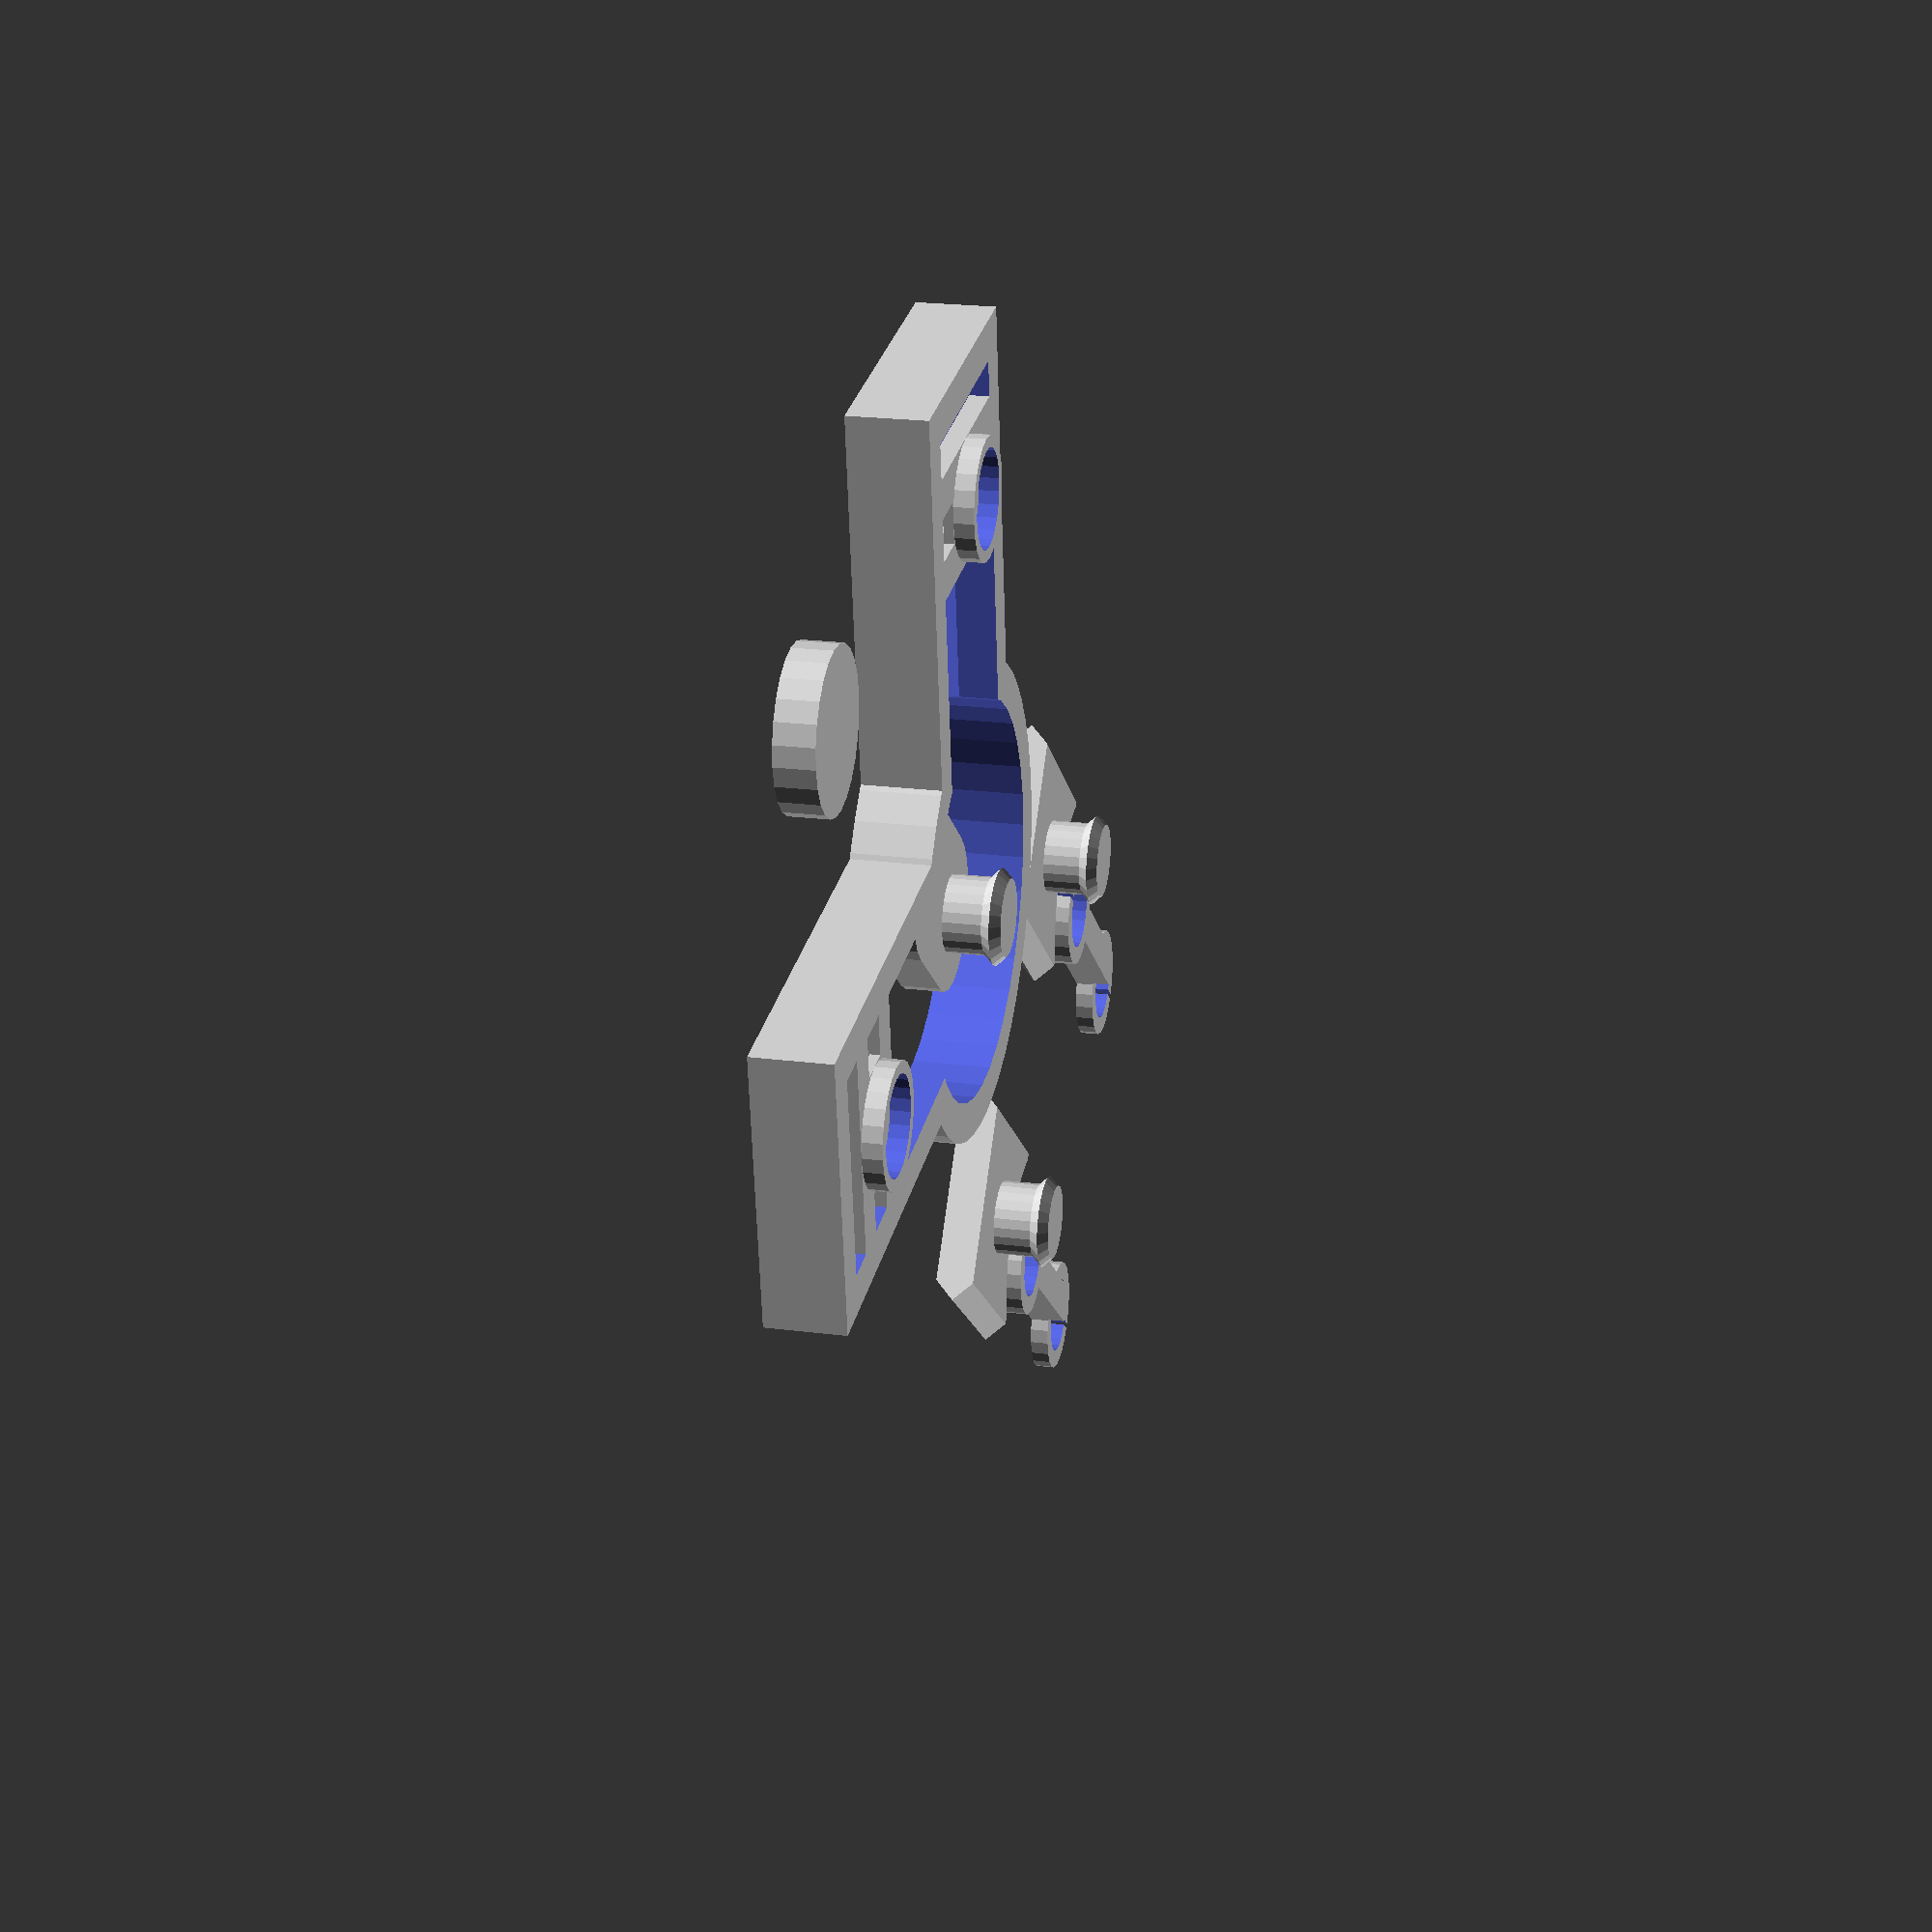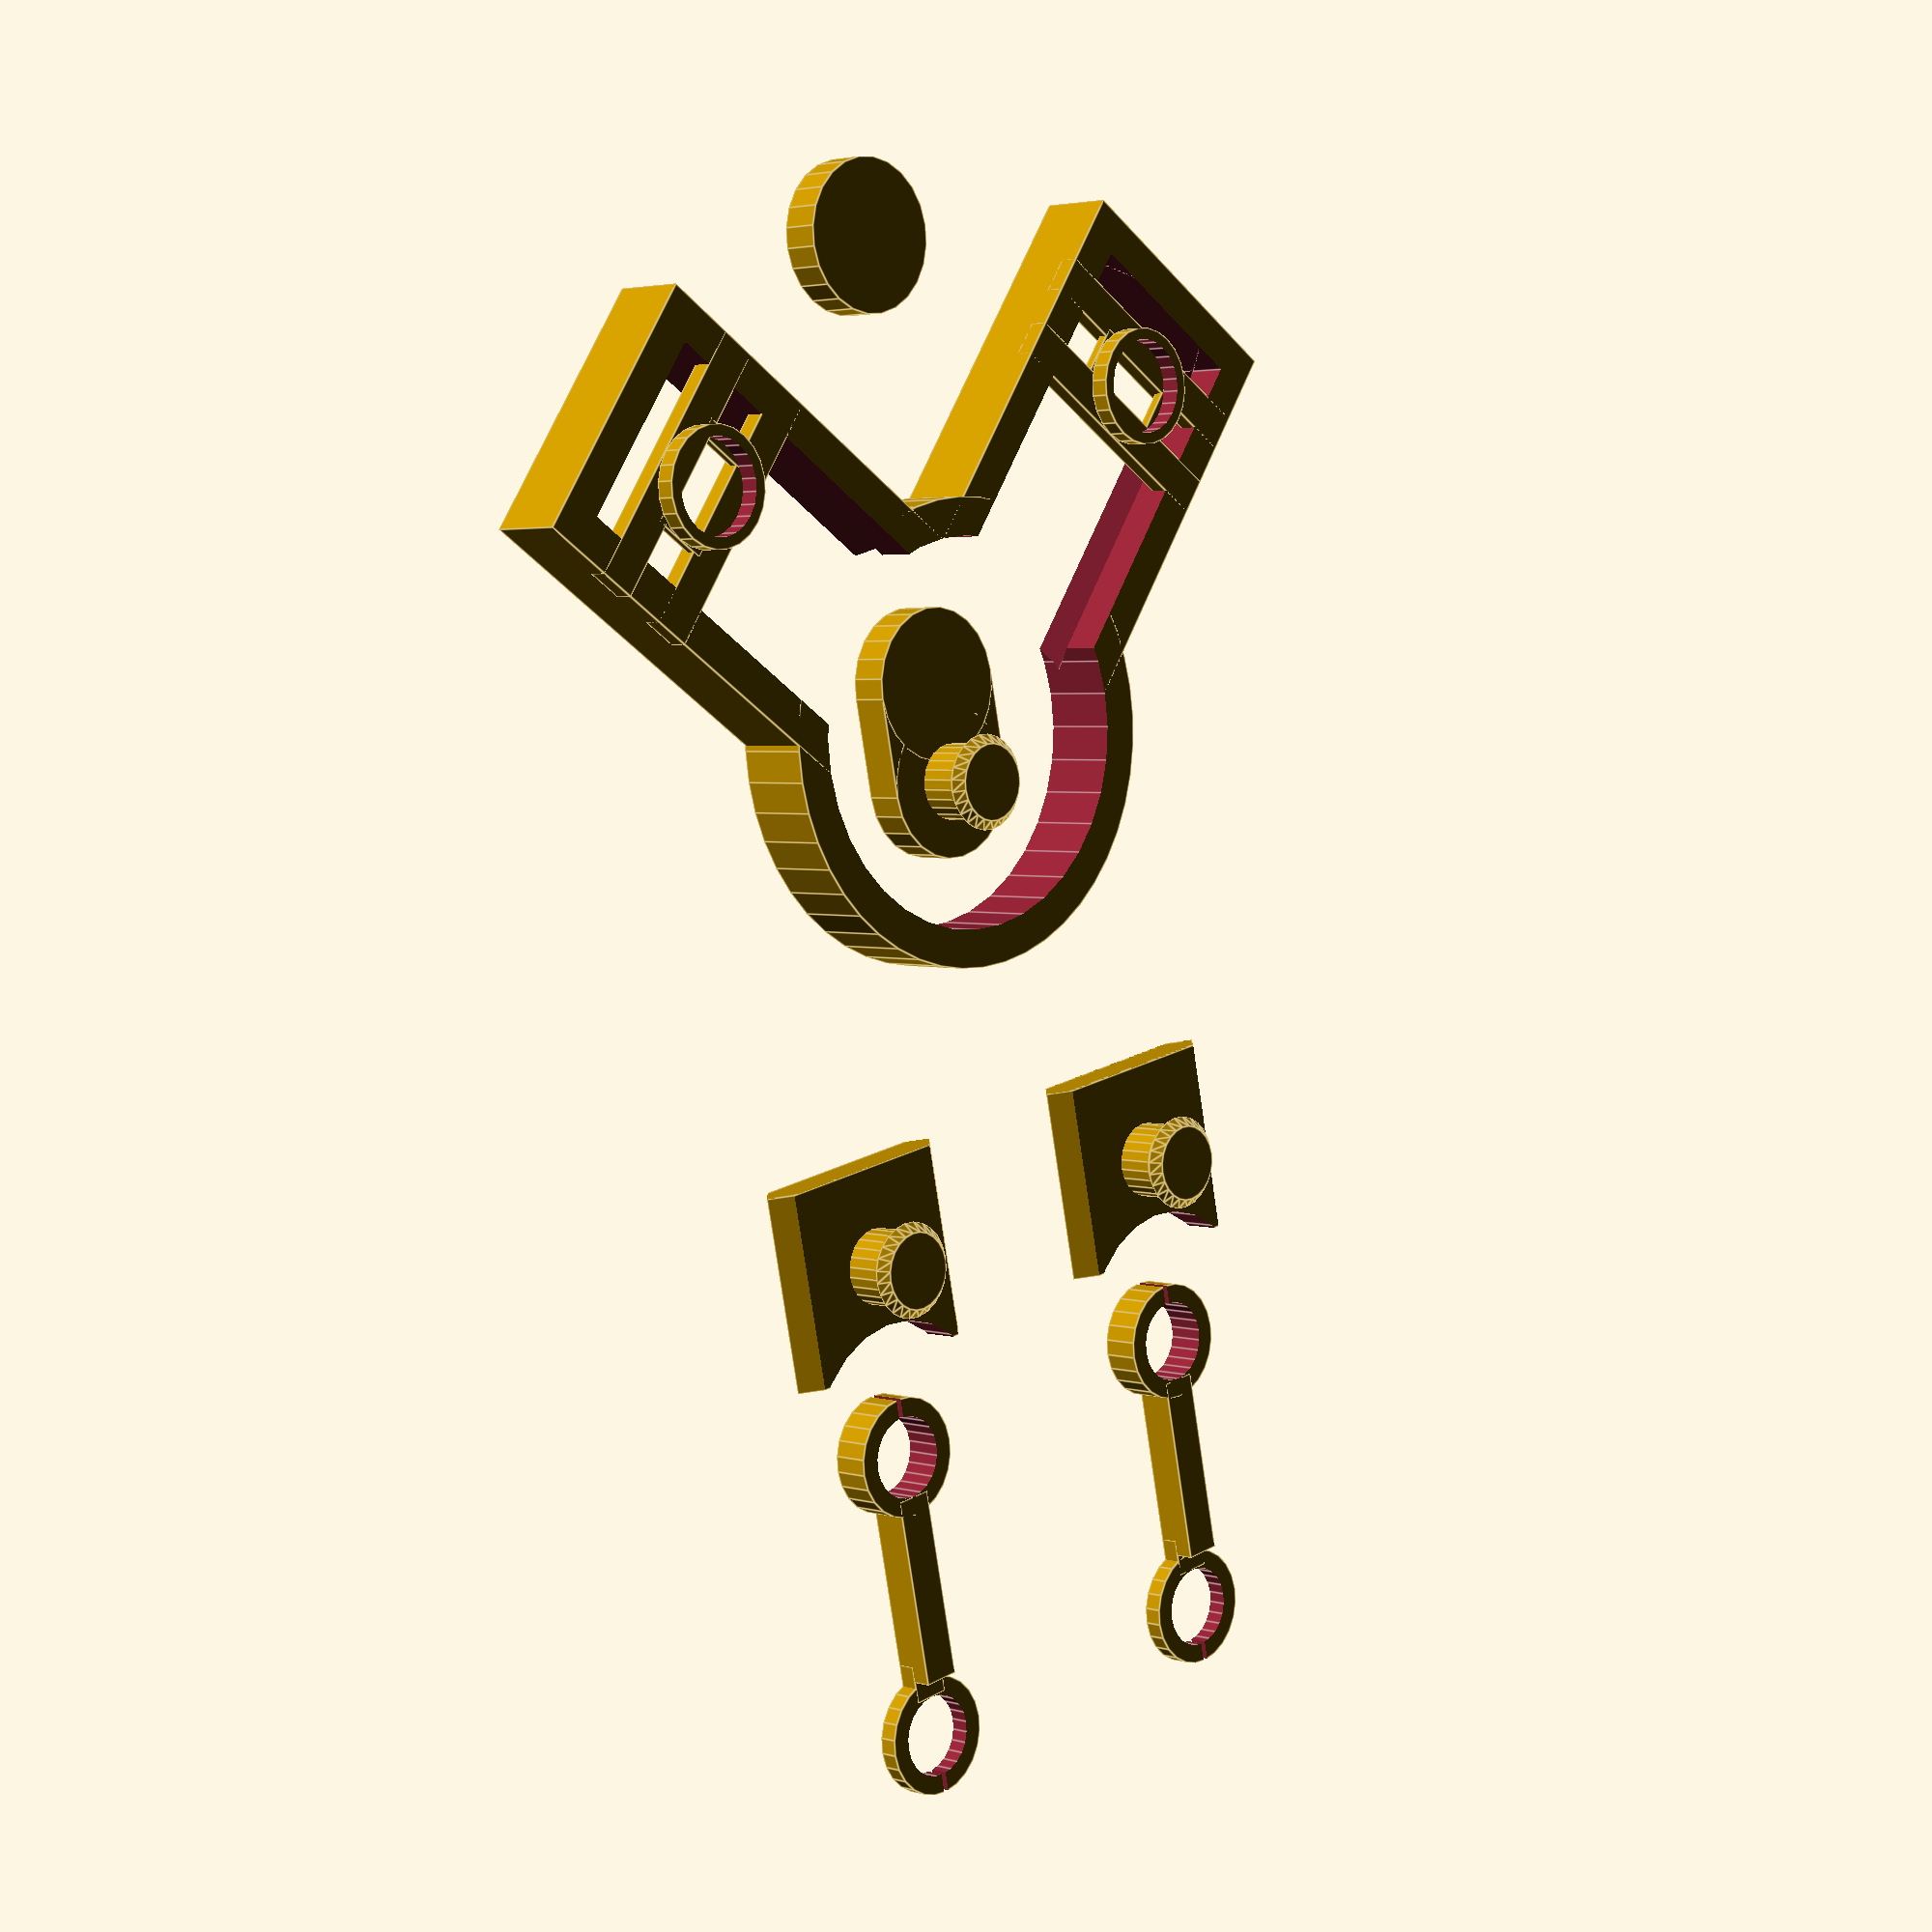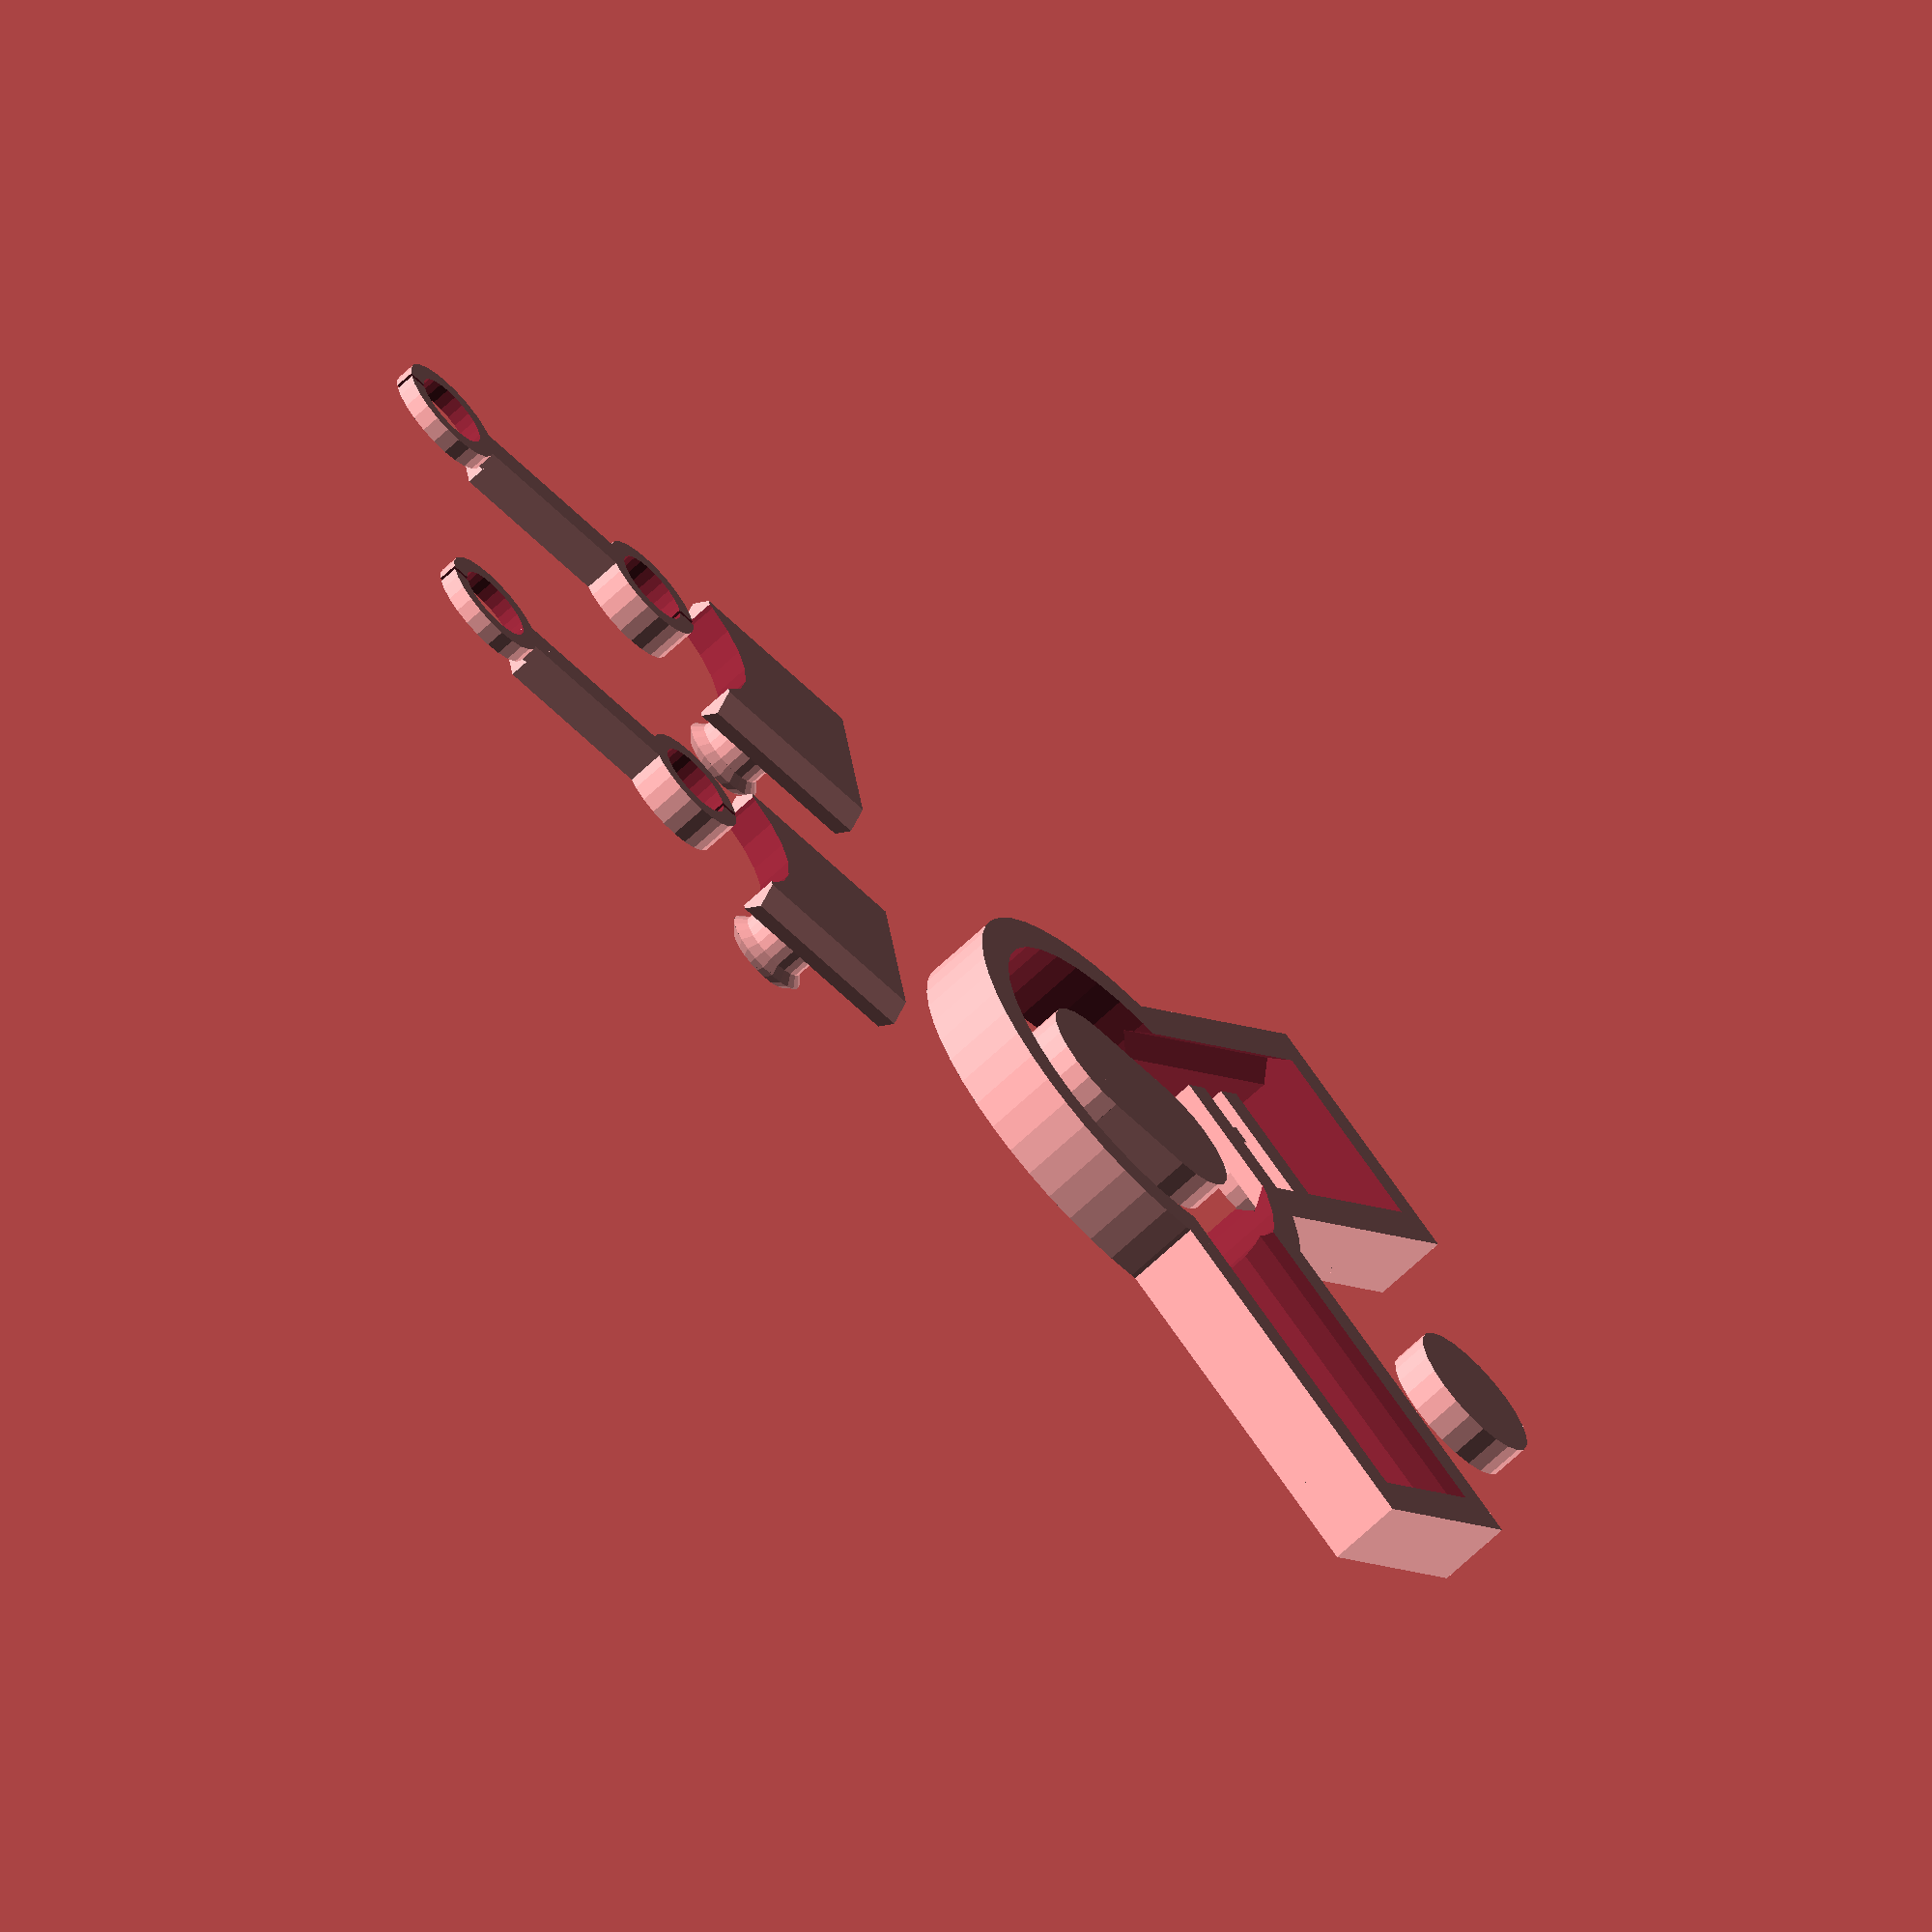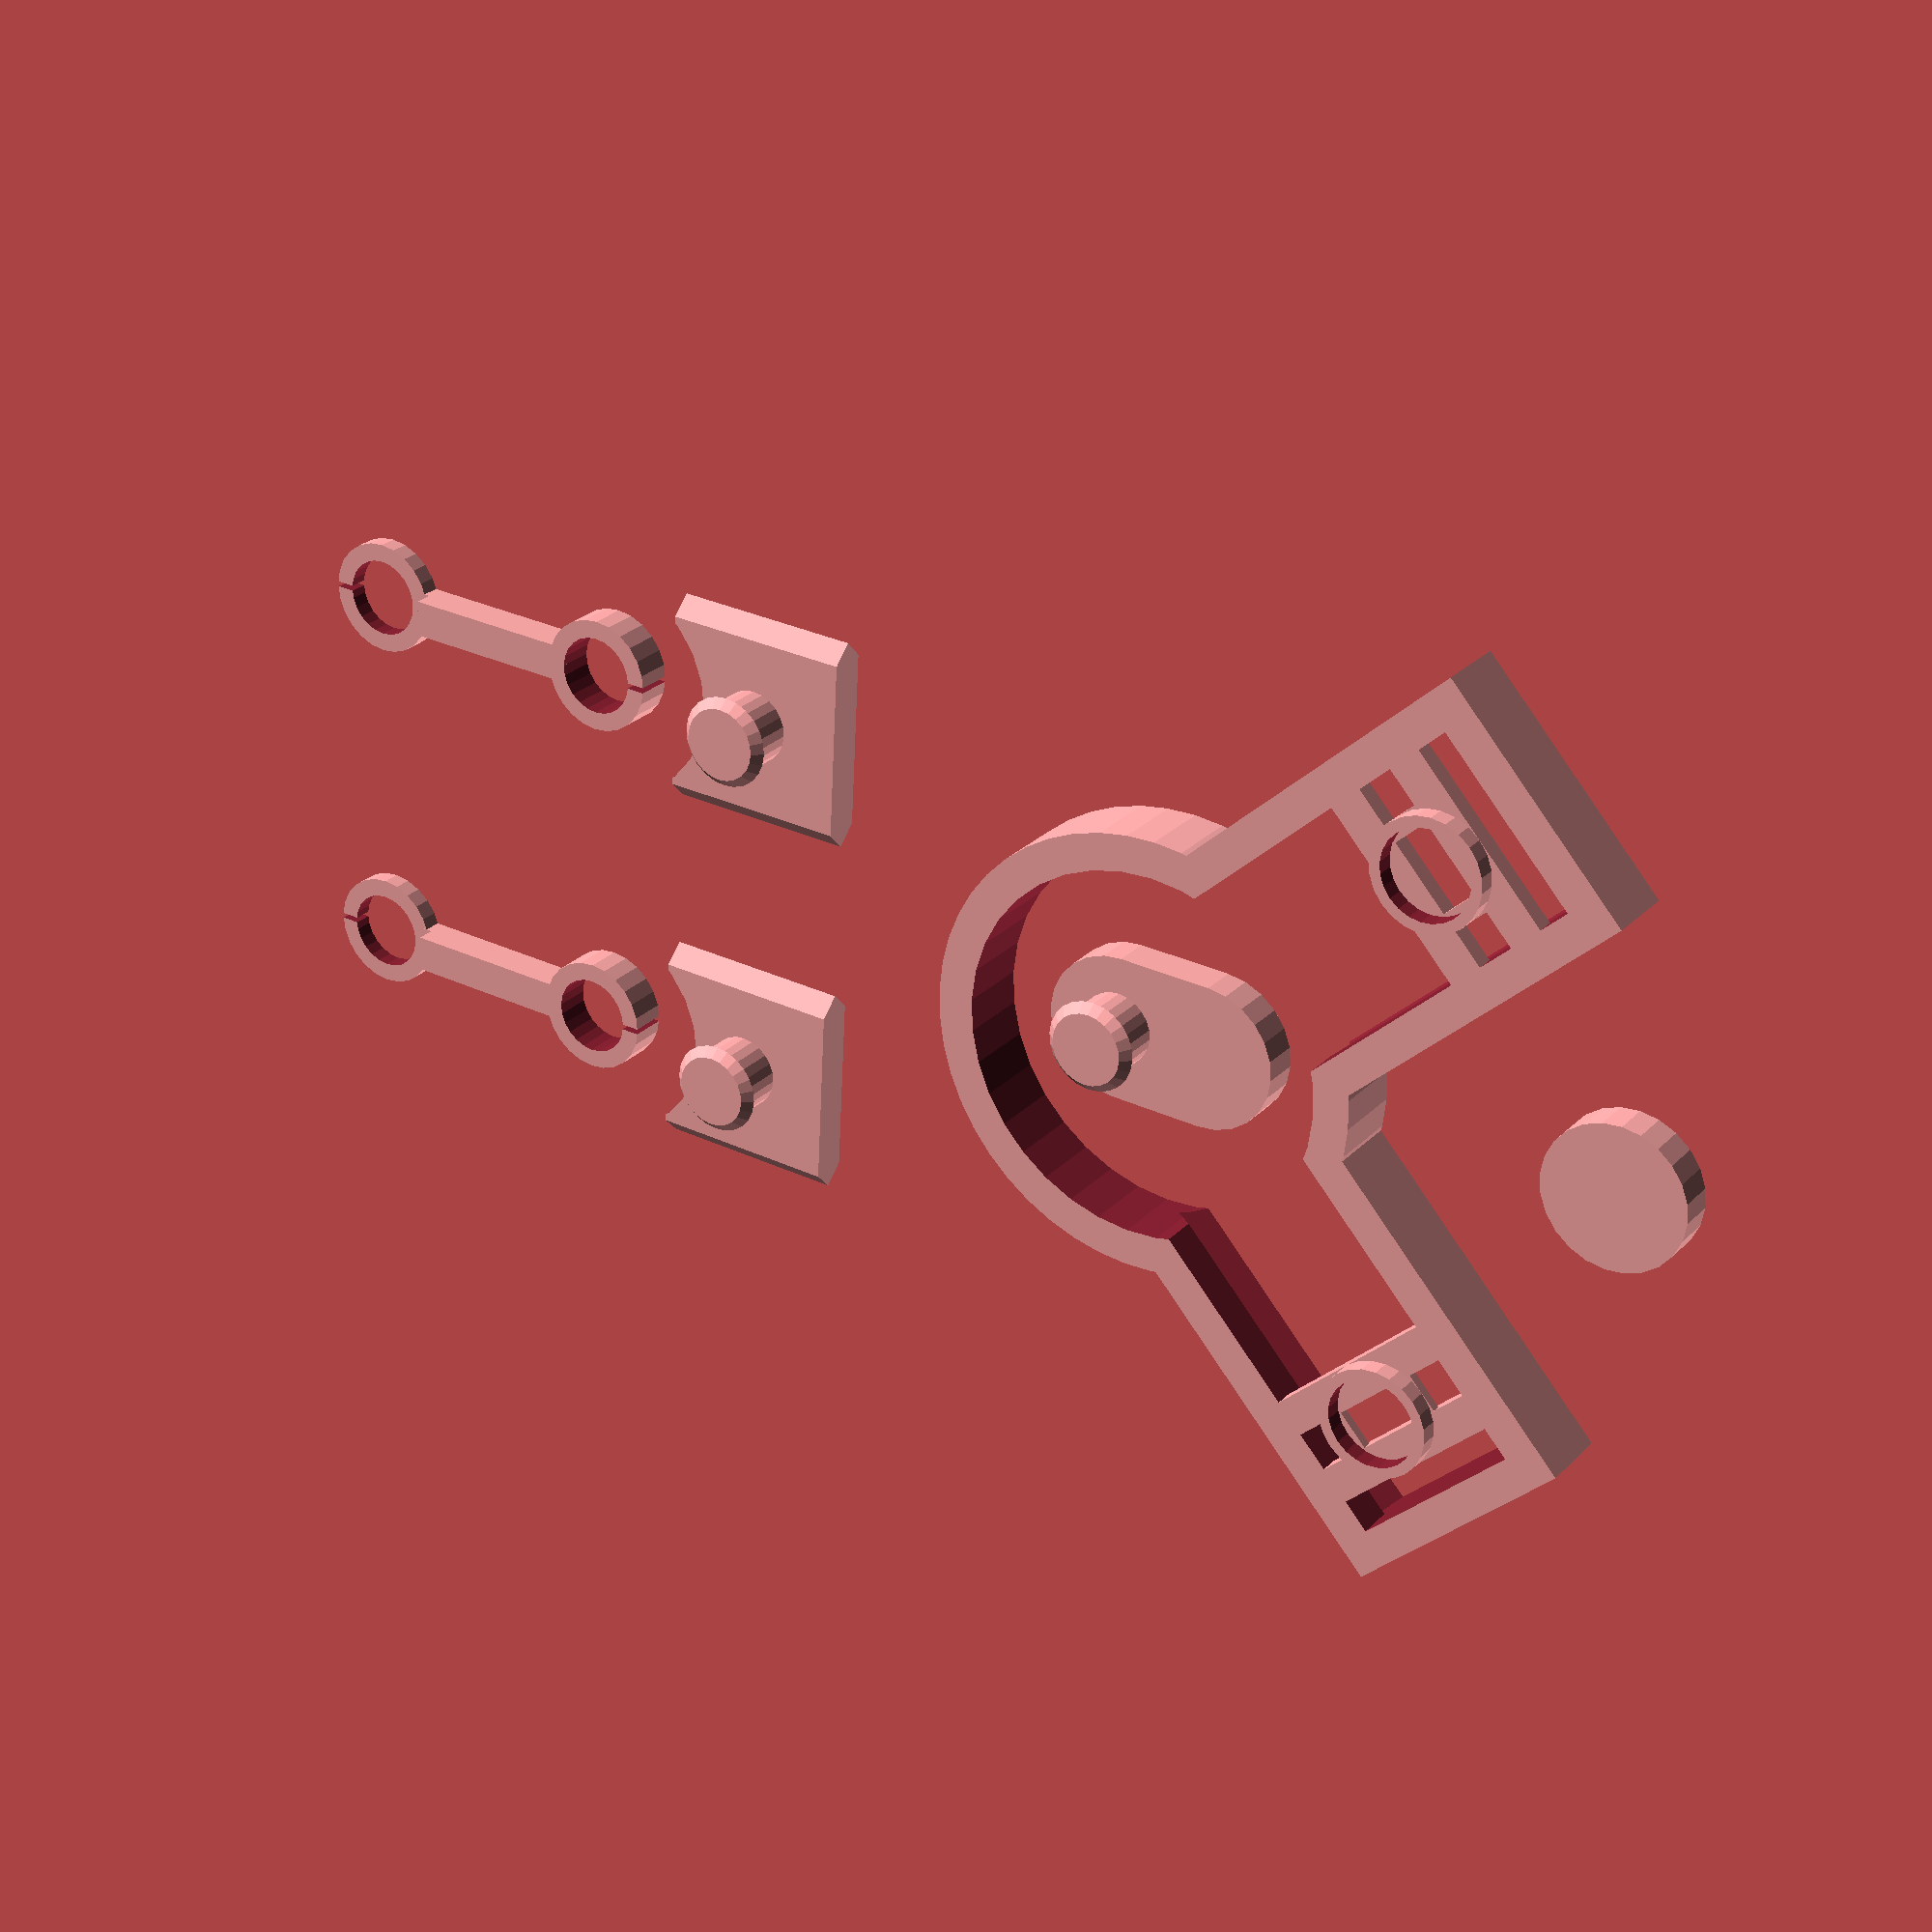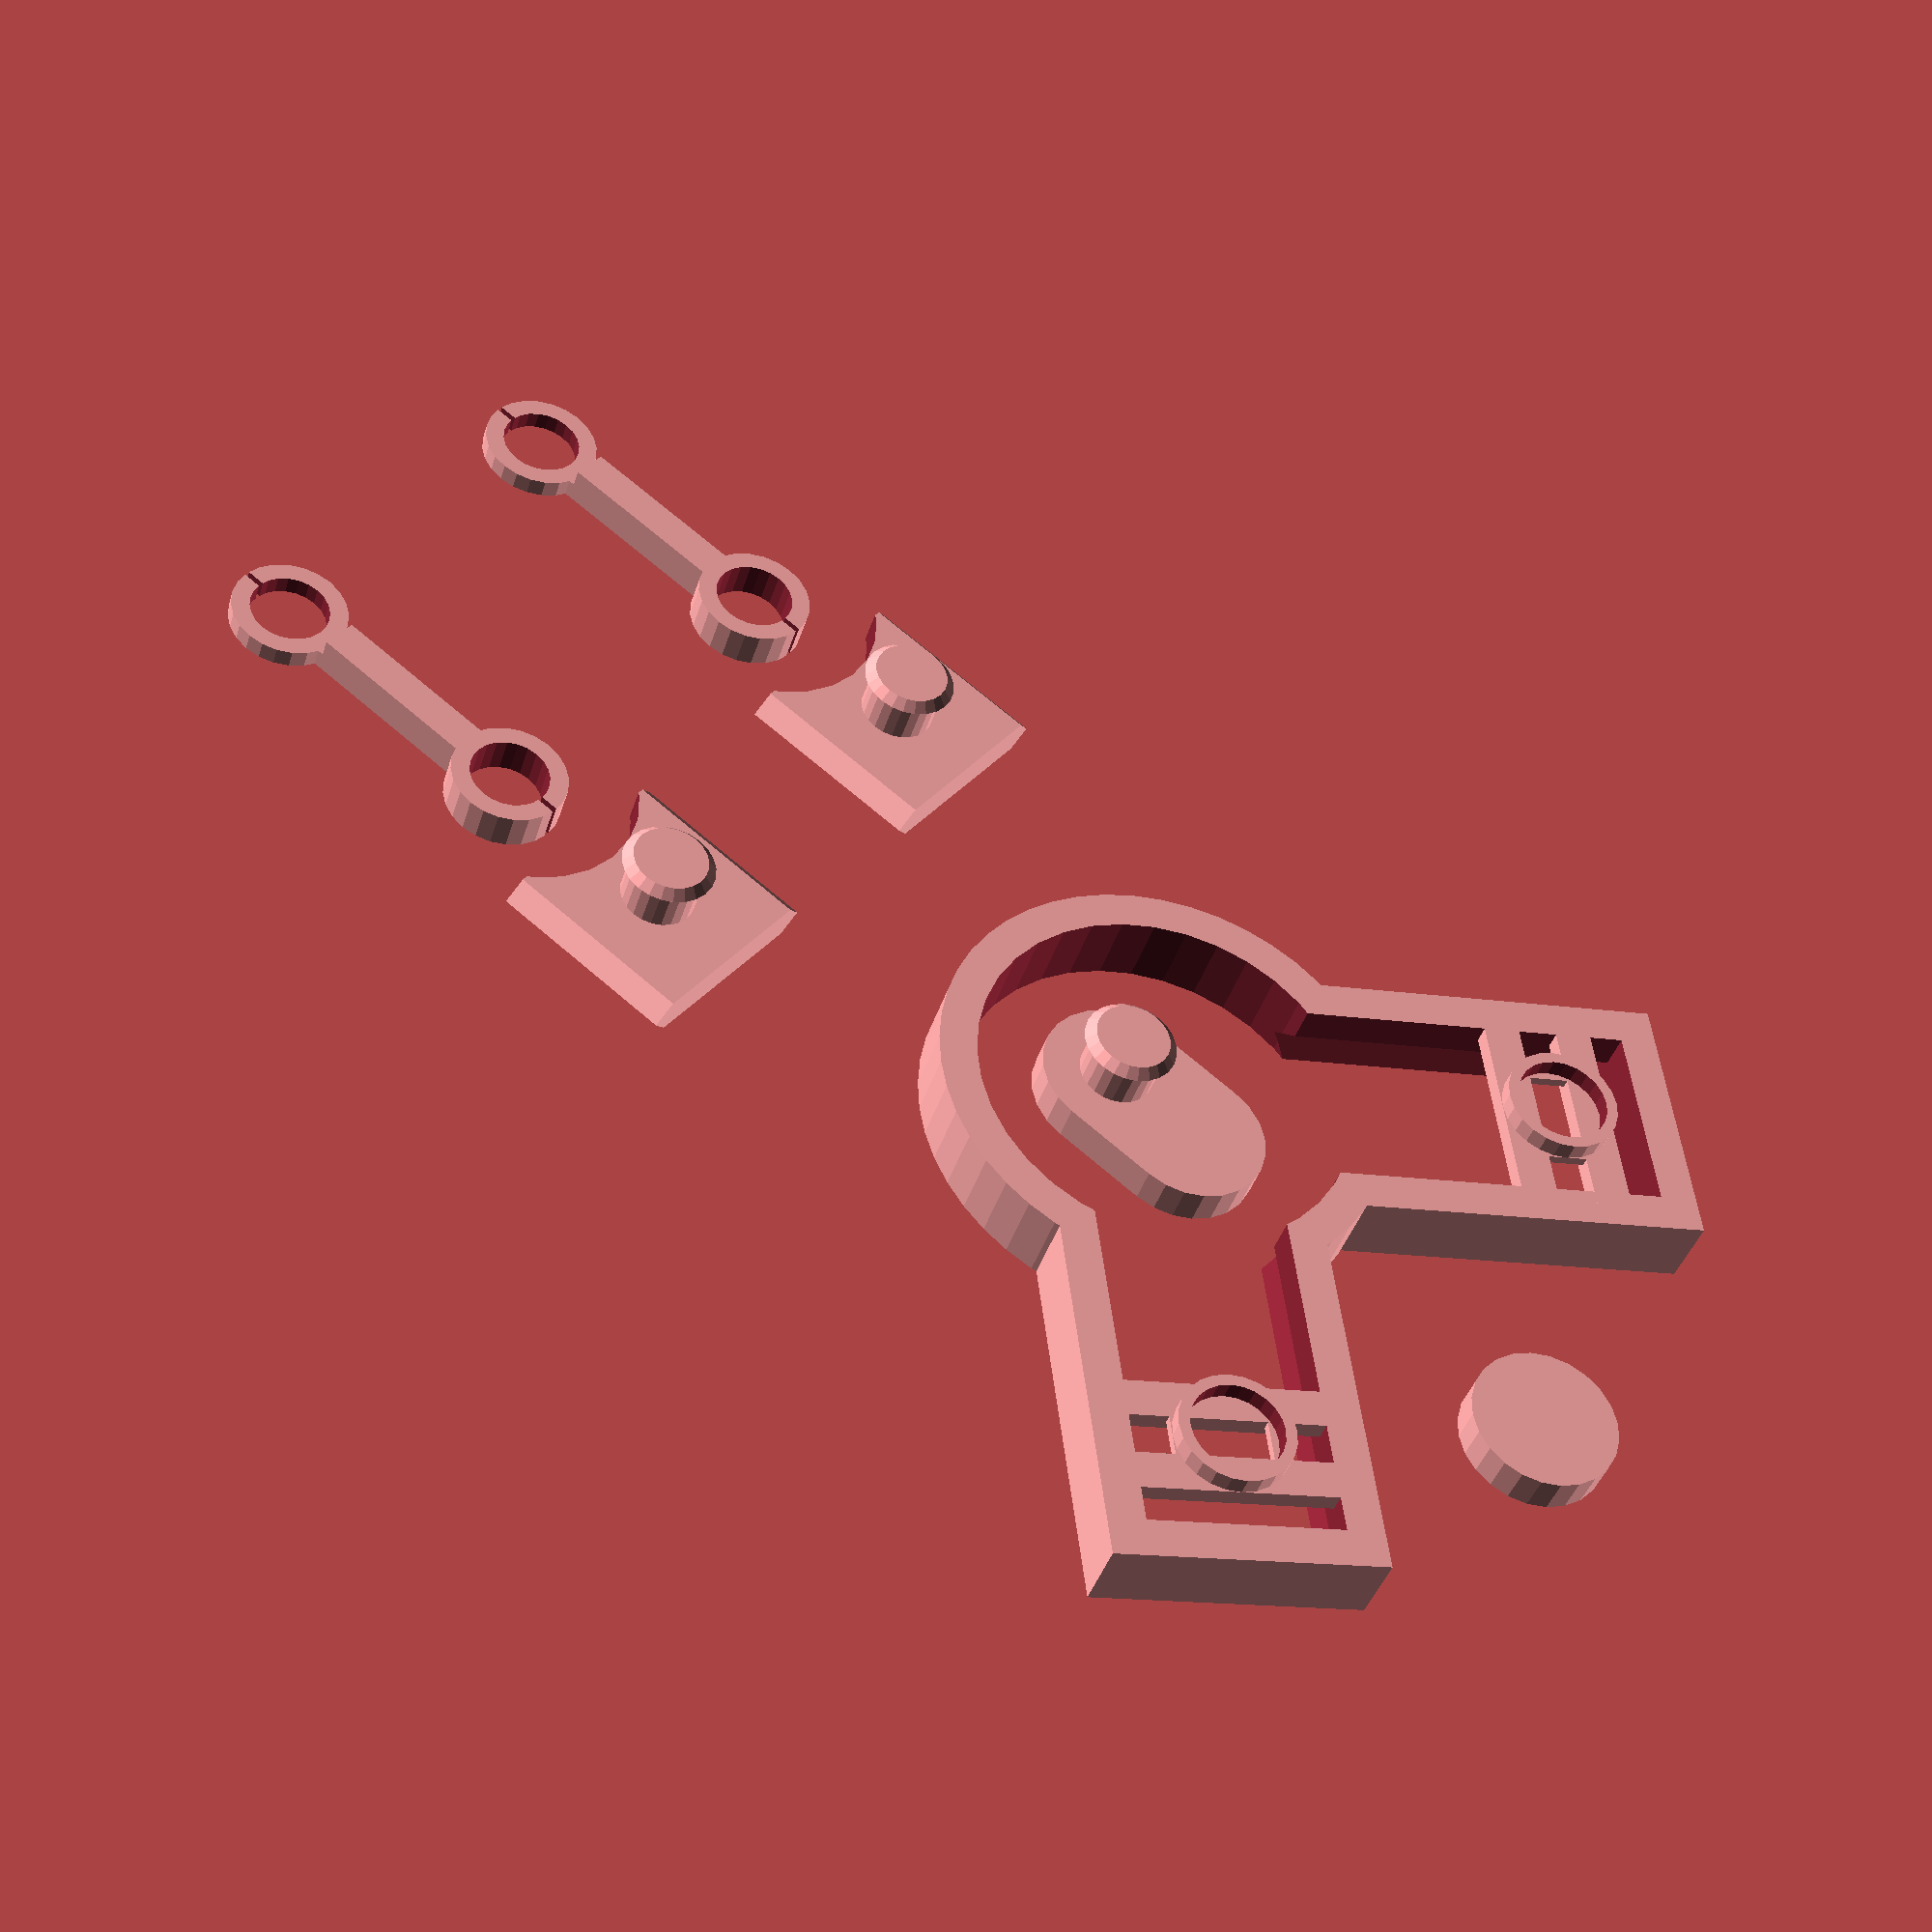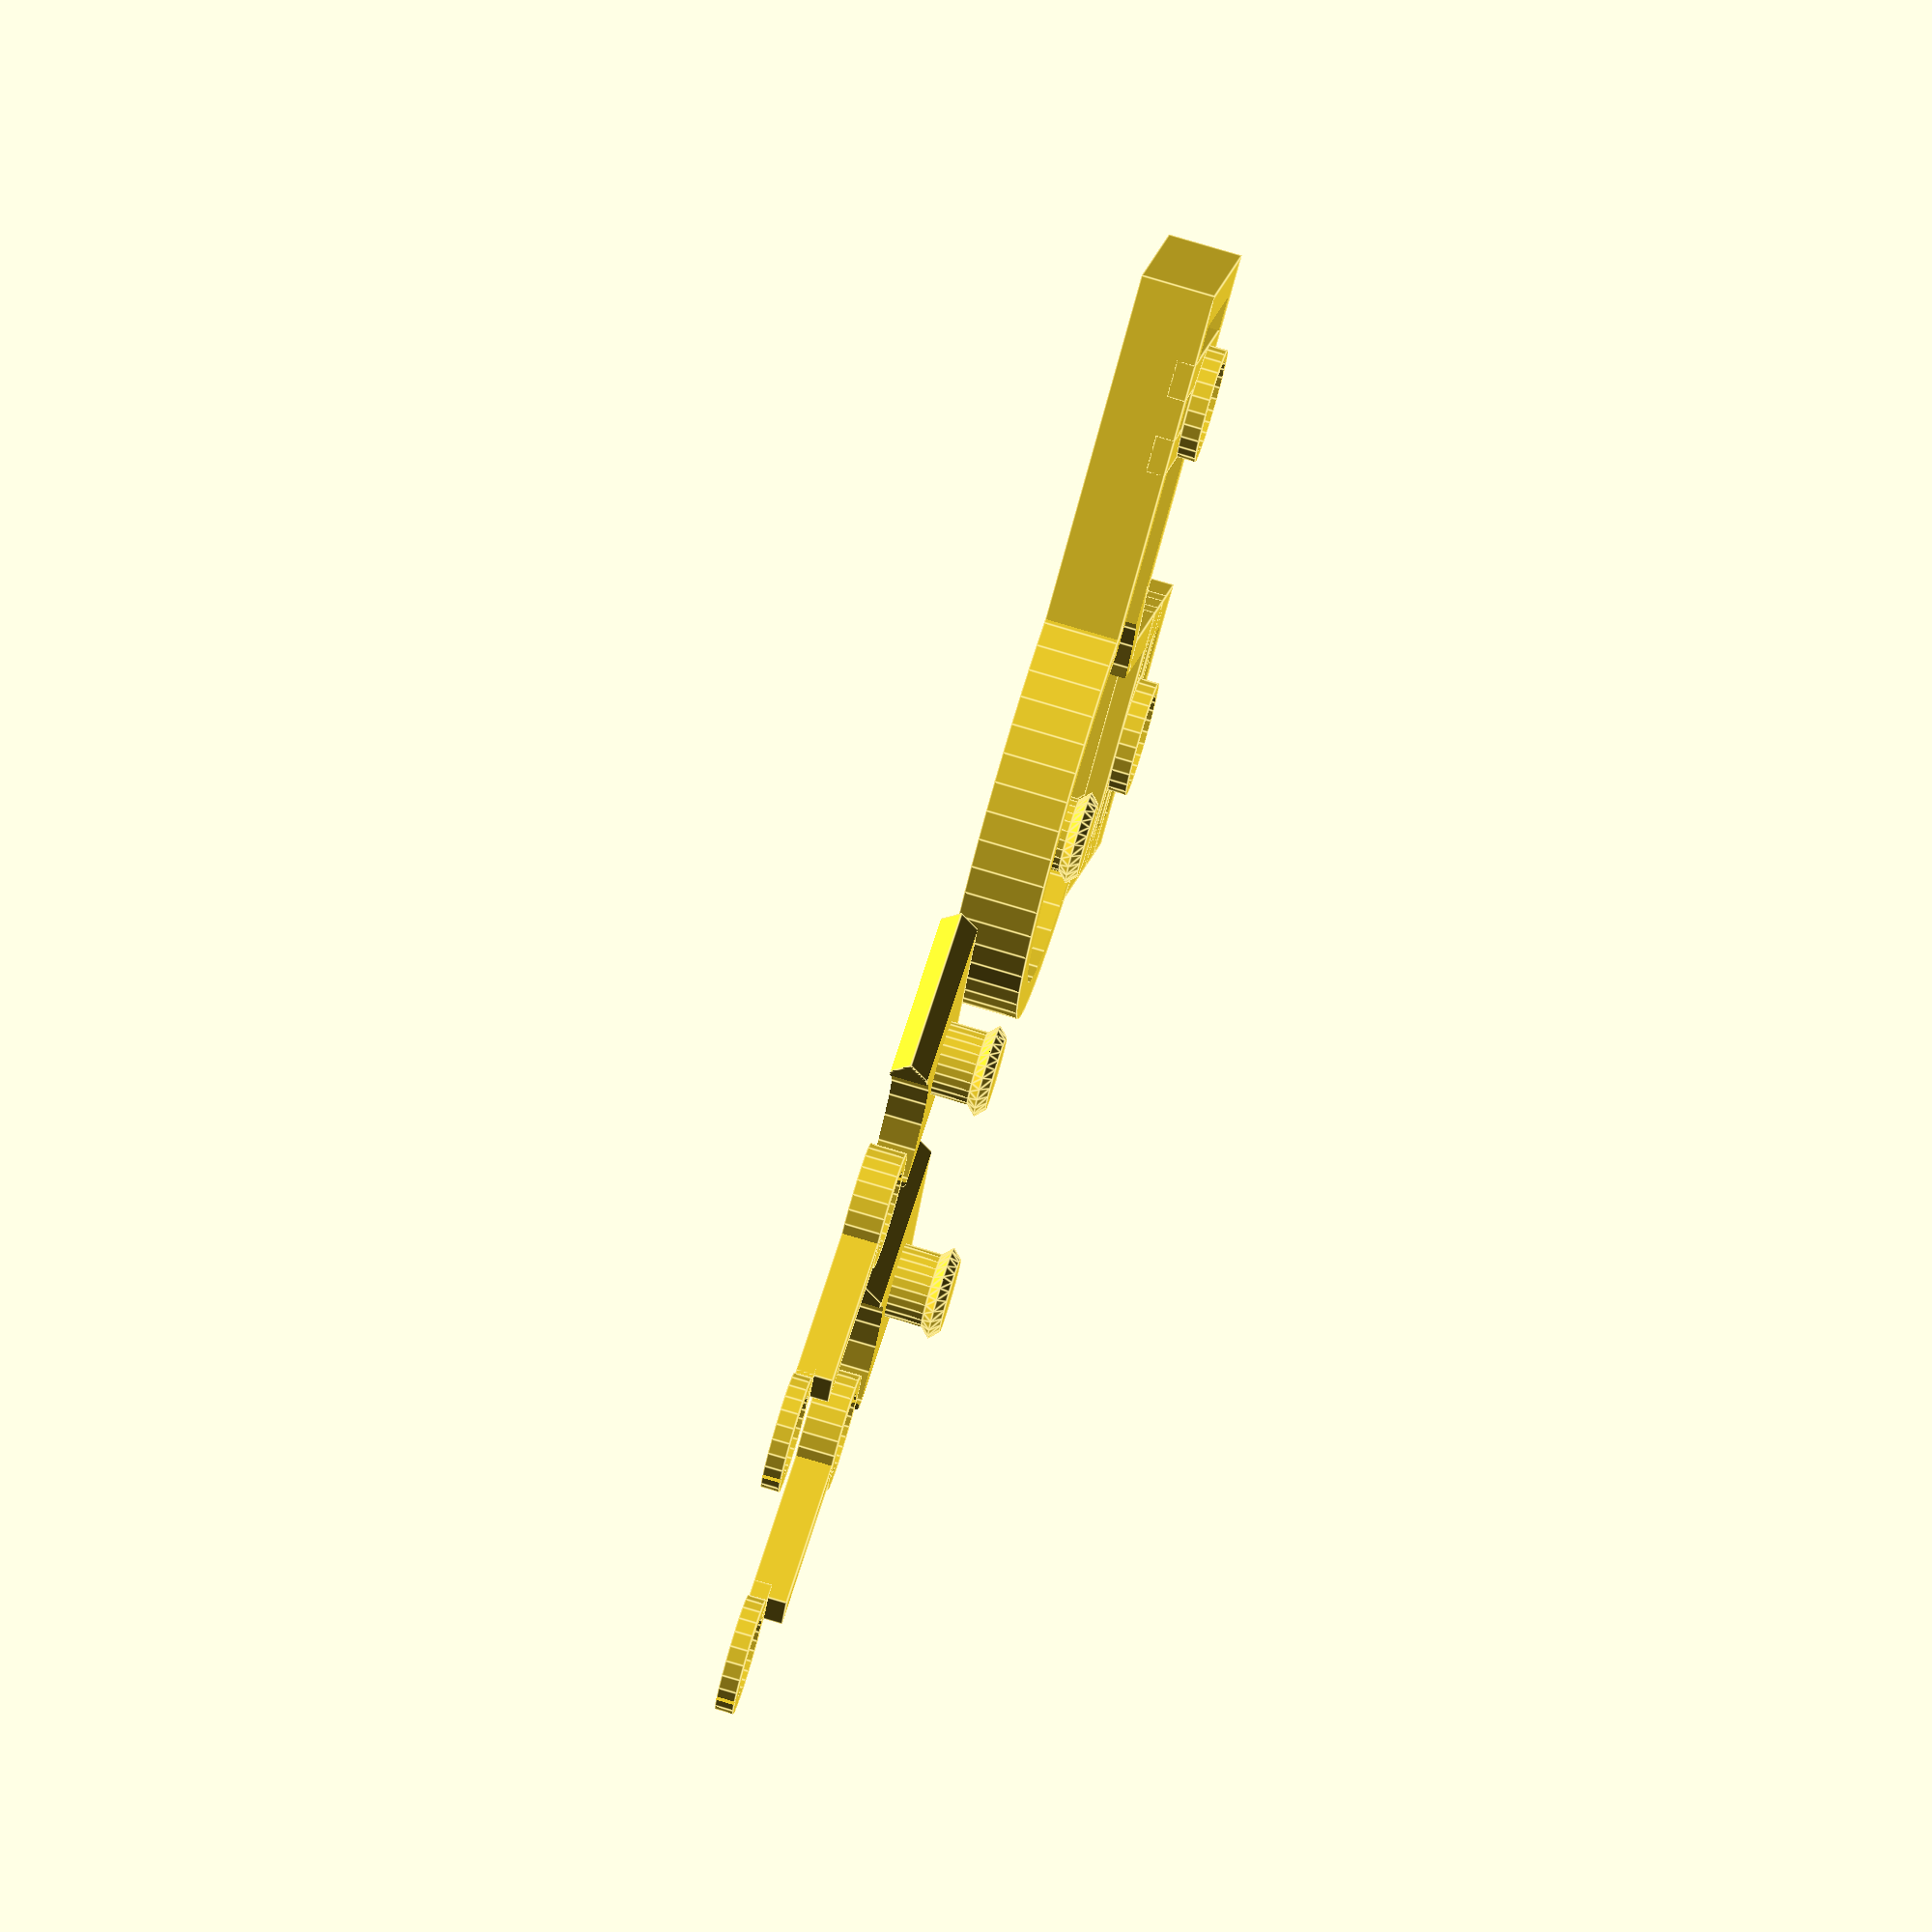
<openscad>
// Distance between the stepper motor screws in millimeters
MOTOR_SIZE = 31; // [20:0.1:50]

// Diameter in millimeters inside the motor screw holes
MOUNTING_TAB_SIZE = 6.15; // [4.5:0.01:7.5]

// Tolerance between moving parts
TOLERANCE = 0.3; // [0.1:0.05:0.5]

// Number of cylinders
CYLINDERS = 2; // [1:4]

$fn     = 24 + 0;                // Curve resolution
PIN     = 2 + 0;                 // Pin radius
MOUNT   = MOUNTING_TAB_SIZE / 2; // Motor mount tab radius
WALL    = 2 + 0;                 // Wall thickness
TOLHALF = TOLERANCE / 2;         // Half of the part tolerance
SQRT2   = sqrt(2);               // Square root of 2
CRANK   = MOTOR_SIZE / 6;        // Crankshaft Length
ROD     = MOTOR_SIZE / 2;        // Connecting Rod Length
PISTON  = MOTOR_SIZE / 3;        // Piston size
SLEEVE  = CRANK+ROD+PISTON/2+WALL+1; // Cylinder sleeve length from center

module pin() {
	union() {
		// Pin body
		cylinder(r = PIN, h = 4);

		// Upper cone
		translate([0, 0, 4.5])
			cylinder(r1 = PIN + 0.5, r2 = PIN, h = 0.5);

		// Lower cone
		translate([0, 0, 4])
			cylinder(r1 = PIN, r2 = PIN + 0.5, h = 0.5);
	}
}

module crank() {
	translate([0, -CRANK, 0])
		union() {
			pin();

			// Middle filler
			translate([-4, 0, 0])
				cube([8, CRANK, 2]);

			// Lower circle
			cylinder(r = 4, h = 2);

			// Upper circle
			translate([0, CRANK, 0])
				cylinder(r = 4, h = 2);
		}
}

module spacer() {
	cylinder(r = 4, h = 2); // crankshaft spacer
}

// Connecting rod ring with a split for flexing over the pin head
module ring(height) {
	difference() {
		cylinder(r = PIN+TOLHALF+1, h = height);
		translate([0, 0, -1])
			cylinder(r = PIN+TOLHALF, h = height+2);
		translate([-TOLERANCE/2, 0, -1])
			cube([TOLERANCE, PIN+TOLERANCE+1, height+2]);
	}
}

module rod() {
	union() {
		difference() {
			union() {
				// Half height ring
				rotate([0, 0, 180])
					ring(1);

				// Middle bar
				translate([-1, PIN+TOLERANCE+1, 0])
					cube([2, ROD-PIN*2-TOLERANCE*1.5-1, 2]);

				// Lower bar filler
				translate([-1, PIN+TOLHALF, 0])
					cube([2, 2, 1]);
			}
		}

		// Full height ring
		translate([0, ROD, 0])
			ring(2);
	}
}

module piston_body() {
	w = PISTON + 2;
	a = (w-TOLERANCE*2) / SQRT2;

	translate([0, 0, 1])
		intersection() {
			rotate([0, 45, 0])
				cube([a, PISTON, a], true); // main piston body

			cube([w, PISTON, 2], true); // flatten top and bottom
		}
}

module piston() {
	union() {
		pin();

		difference() {
			piston_body();

			// curved cutout
			translate([0, -CRANK*2+1, -1])
				cylinder(r = CRANK+1, h = 4, $fn = PISTON/10*$fn);
		}
	}
}

module mount() {
	d = MOUNT/2;
	w = PISTON + 2*WALL;

	translate([0, 0, -1])
		difference() {
			cylinder(r = MOUNT, h = 1); // outside diameter
			translate([0, 0, -1])
				cylinder(r = MOUNT-0.6, h = 3); // inside diameter
		}

	// upper crossmember
	translate([-w/2, MOUNT-2, 0])
		cube([w, 2, 1]);

	// lower crossmember
	translate([-w/2, -MOUNT, 0])
		cube([w, 2, 1]);

	// right support
	translate([MOUNT-1, -MOUNT/2, 0])
		cube([1, MOUNT, 0.5]);

	// left support
	translate([-MOUNT, -MOUNT/2, 0])
		cube([1, MOUNT, 0.5]);
}

module mounts() {
	s = MOTOR_SIZE / 2 * SQRT2;
	offset = (CYLINDERS-1) * 45;

	for (i = [0:CYLINDERS-1])
		rotate([0, 0, offset-i*90])
			translate([0, s, 0])
				mount();
}

module sleeve_outline() {
	w = PISTON + 2*WALL;
	W = w + 2;
	a = W / SQRT2;

	if (WALL < 2)
		translate([0, SLEEVE/2, 3])
			intersection() {
				rotate([0, 45, 0])
					cube([a, SLEEVE, a], true); // piston track bulge

				cube([W, SLEEVE, 2], true); // flatten top
			}

	translate([-w/2, 0, 0])
		cube([w, SLEEVE, 4]);
}

module sleeve_cutout() {
	a = (PISTON+2) / SQRT2;

	translate([-PISTON/2, -WALL, -1])
		cube([PISTON, SLEEVE, 6]);

	translate([0, SLEEVE/2 - WALL, 3])
		rotate([0, 45, 0])
			cube([a, SLEEVE, a], true); // piston track grooves
}

module sleeve() {
	difference() {
		sleeve_outline();
		sleeve_cutout();
	}
}

module block() {
	offset = (CYLINDERS-1) * 45;
	union() {
		difference() {
			union() {
				for (i = [0:CYLINDERS-1])
					rotate([0, 0, offset-i*90])
						sleeve_outline();

				// block housing outer wall
				cylinder(r = CRANK+5+WALL, h = 4, $fn = $fn*2);
			}

			for (i = [0:CYLINDERS-1])
				rotate([0, 0, offset-i*90])
					sleeve_cutout();

			// block housing inner wall
			translate([0, 0, -1])
				cylinder(r = CRANK+5, h = 6, $fn = $fn*1.5);
		}

		mounts();
	}
}

// https://en.wikipedia.org/wiki/Piston_motion_equations#Crankshaft_geometry
function piston_height(angle) =
	CRANK * cos(angle) + sqrt(ROD*ROD - CRANK*CRANK * sin(angle)*sin(angle));

module combined(explode = 0) {
	a = (1-$t) * 360;

	translate([0, 0, -explode])
		block();

	translate([0, 0, explode])
		rotate([0, 0, a])
			spacer();

	translate([0, 0, 2+explode*2])
		rotate([0, 0, a])
			crank();

	// right piston
	rotate([0, 0, -45])
		translate([0, piston_height(abs(a-135)), 2+explode*4])
			piston();

	// left piston
	rotate([0, 0, 45])
		translate([0, piston_height(abs(a+135)), 2+explode*4])
			piston();

	// right connecting rod
	translate([sin(a)*CRANK, -cos(a)*CRANK, 4+explode*6+TOLHALF])
		rotate([0, 0, asin(sin(a+45)*CRANK/ROD)-45])
			rod();

	// left connecting rod
	translate([sin(a)*CRANK, -cos(a)*CRANK, 6+explode*6+TOLERANCE*2/3])
		rotate([0, 180, asin(sin(a-45)*CRANK/ROD)+45])
			rod();
}

module exploded(explode) {
	translate([0, 0, MOTOR_SIZE])
		rotate([90, 0, 0])
			translate([0, 0, -explode*3])
				combined(explode);
}

module seperate() {
	translate([0,0,4]) rotate(180, [0,1,0]) block();     // engine block
	translate([0, CRANK/2, 0]) crank();                  // crankshaft
	translate([0, CRANK+PISTON*2, 0]) spacer();          // crankshaft spacer

	y = CYLINDERS == 4 ? MOTOR_SIZE : CRANK*3;
	x = PISTON * 2;
	offset = (CYLINDERS-1) * PISTON;

	for (i = [0:CYLINDERS-1]) {
		translate([-offset + x*i, -y-PISTON, 0]) {
			piston();
			translate([0, -PISTON-ROD, 0])
				rod();
		}
	}
}

/*
crank();
rod();
piston();
mount();
sleeve();
block();
combined();
exploded(5);
seperate();
*/
seperate();

</openscad>
<views>
elev=338.3 azim=307.4 roll=282.8 proj=p view=wireframe
elev=357.1 azim=348.2 roll=315.2 proj=p view=edges
elev=67.2 azim=279.2 roll=133.4 proj=o view=solid
elev=154.3 azim=273.1 roll=146.8 proj=p view=wireframe
elev=219.8 azim=307.8 roll=196.4 proj=p view=solid
elev=281.2 azim=114.3 roll=286.5 proj=o view=edges
</views>
